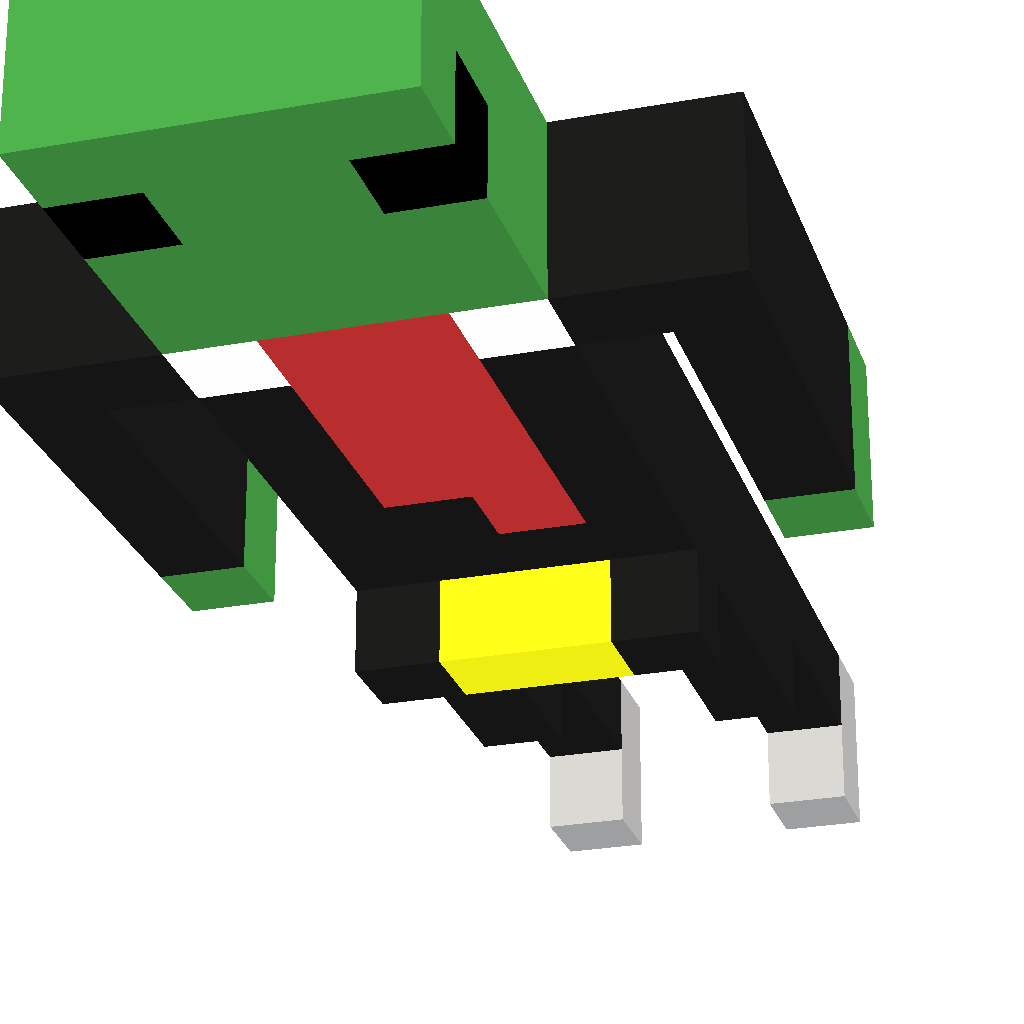
<metadata>
{"format":"obj","ext":"obj","renderer":"f3d","projection":"perspective","resolution":1024,"background":"white","views":[{"elev":-25.5,"azim":16.6,"up":"+Y"}]}
</metadata>
<code>
v -11 -2 0 0.4667 0.4667 0.4667
v -10 -2 0 0.4667 0.4667 0.4667
v -10 -2 1 0.4667 0.4667 0.4667
v -11 -2 1 0.4667 0.4667 0.4667
v -11 -1 0 0.4667 0.4667 0.4667
v -10 -1 0 0.4667 0.4667 0.4667
v -10 -1 1 0.4667 0.4667 0.4667
v -11 -1 1 0.4667 0.4667 0.4667
v -8 -2 0 0.4667 0.4667 0.4667
v -7 -2 0 0.4667 0.4667 0.4667
v -7 -2 1 0.4667 0.4667 0.4667
v -8 -2 1 0.4667 0.4667 0.4667
v -8 -1 0 0.4667 0.4667 0.4667
v -7 -1 0 0.4667 0.4667 0.4667
v -7 -1 1 0.4667 0.4667 0.4667
v -8 -1 1 0.4667 0.4667 0.4667
v -10 0 0 0.4667 0.4667 0.4667
v -11 0 0 0.4667 0.4667 0.4667
v -11 0 1 0.4667 0.4667 0.4667
v -10 0 1 0.4667 0.4667 0.4667
v -7 0 0 0.4667 0.4667 0.4667
v -8 0 0 0.4667 0.4667 0.4667
v -8 0 1 0.4667 0.4667 0.4667
v -7 0 1 0.4667 0.4667 0.4667
v -11 -1 1 0.06274 0.06274 0.06274
v -10 -1 1 0.06274 0.06274 0.06274
v -10 -1 2 0.06274 0.06274 0.06274
v -11 -1 2 0.06274 0.06274 0.06274
v -10 0 1 0.06274 0.06274 0.06274
v -11 0 1 0.06274 0.06274 0.06274
v -11 0 2 0.06274 0.06274 0.06274
v -10 0 2 0.06274 0.06274 0.06274
v -8 -1 1 0.06274 0.06274 0.06274
v -7 -1 1 0.06274 0.06274 0.06274
v -7 -1 2 0.06274 0.06274 0.06274
v -8 -1 2 0.06274 0.06274 0.06274
v -7 0 1 0.06274 0.06274 0.06274
v -8 0 1 0.06274 0.06274 0.06274
v -8 0 2 0.06274 0.06274 0.06274
v -7 0 2 0.06274 0.06274 0.06274
v -10 -1 3 0.06274 0.06274 0.06274
v -11 -1 3 0.06274 0.06274 0.06274
v -11 0 3 0.06274 0.06274 0.06274
v -10 0 3 0.06274 0.06274 0.06274
v -7 -1 3 0.06274 0.06274 0.06274
v -8 -1 3 0.06274 0.06274 0.06274
v -8 0 3 0.06274 0.06274 0.06274
v -7 0 3 0.06274 0.06274 0.06274
v -10 -1 4 0.06274 0.06274 0.06274
v -11 -1 4 0.06274 0.06274 0.06274
v -11 0 4 0.06274 0.06274 0.06274
v -10 0 4 0.06274 0.06274 0.06274
v -7 -1 4 0.06274 0.06274 0.06274
v -8 -1 4 0.06274 0.06274 0.06274
v -8 0 4 0.06274 0.06274 0.06274
v -7 0 4 0.06274 0.06274 0.06274
v -11 -2 4 0.06274 0.06274 0.06274
v -10 -2 4 0.06274 0.06274 0.06274
v -10 -2 5 0.06274 0.06274 0.06274
v -11 -2 5 0.06274 0.06274 0.06274
v -10 -1 5 0.06274 0.06274 0.06274
v -11 -1 5 0.06274 0.06274 0.06274
v -8 -2 4 0.06274 0.06274 0.06274
v -7 -2 4 0.06274 0.06274 0.06274
v -7 -2 5 0.06274 0.06274 0.06274
v -8 -2 5 0.06274 0.06274 0.06274
v -7 -1 5 0.06274 0.06274 0.06274
v -8 -1 5 0.06274 0.06274 0.06274
v -11 0 5 0.06274 0.06274 0.06274
v -10 0 5 0.06274 0.06274 0.06274
v -8 0 5 0.06274 0.06274 0.06274
v -7 0 5 0.06274 0.06274 0.06274
v -10 -2 6 0.06274 0.06274 0.06274
v -11 -2 6 0.06274 0.06274 0.06274
v -10 -1 6 0.06274 0.06274 0.06274
v -11 -1 6 0.06274 0.06274 0.06274
v -7 -2 6 0.06274 0.06274 0.06274
v -8 -2 6 0.06274 0.06274 0.06274
v -7 -1 6 0.06274 0.06274 0.06274
v -8 -1 6 0.06274 0.06274 0.06274
v -11 0 6 0.06274 0.06274 0.06274
v -10 0 6 0.06274 0.06274 0.06274
v -8 0 6 0.06274 0.06274 0.06274
v -7 0 6 0.06274 0.06274 0.06274
v -10 -2 7 0.06274 0.06274 0.06274
v -11 -2 7 0.06274 0.06274 0.06274
v -10 -1 7 0.06274 0.06274 0.06274
v -11 -1 7 0.06274 0.06274 0.06274
v -7 -2 7 0.06274 0.06274 0.06274
v -8 -2 7 0.06274 0.06274 0.06274
v -7 -1 7 0.06274 0.06274 0.06274
v -8 -1 7 0.06274 0.06274 0.06274
v -11 0 7 0.06274 0.06274 0.06274
v -10 0 7 0.06274 0.06274 0.06274
v -8 0 7 0.06274 0.06274 0.06274
v -7 0 7 0.06274 0.06274 0.06274
v -10 -2 8 0.06274 0.06274 0.06274
v -11 -2 8 0.06274 0.06274 0.06274
v -11 -1 8 0.06274 0.06274 0.06274
v -9 -2 7 0.06274 0.06274 0.06274
v -9 -2 8 0.06274 0.06274 0.06274
v -9 -1 7 0.06274 0.06274 0.06274
v -8 -2 8 0.06274 0.06274 0.06274
v -7 -2 8 0.06274 0.06274 0.06274
v -7 -1 8 0.06274 0.06274 0.06274
v -11 0 8 0.06274 0.06274 0.06274
v -10 0 8 0.06274 0.06274 0.06274
v -9 0 7 0.06274 0.06274 0.06274
v -9 0 8 0.06274 0.06274 0.06274
v -8 0 8 0.06274 0.06274 0.06274
v -7 0 8 0.06274 0.06274 0.06274
v -11 -3 8 0.06274 0.06274 0.06274
v -10 -3 8 0.06274 0.06274 0.06274
v -10 -3 9 0.06274 0.06274 0.06274
v -11 -3 9 0.06274 0.06274 0.06274
v -10 -2 9 0.06274 0.06274 0.06274
v -11 -2 9 0.06274 0.06274 0.06274
v -10 -3 8 0.702 0.698 0.0549
v -9 -3 8 0.702 0.698 0.0549
v -9 -3 9 0.702 0.698 0.0549
v -10 -3 9 0.702 0.698 0.0549
v -10 -2 8 0.702 0.698 0.0549
v -9 -2 8 0.702 0.698 0.0549
v -9 -2 9 0.702 0.698 0.0549
v -10 -2 9 0.702 0.698 0.0549
v -8 -3 8 0.702 0.698 0.0549
v -8 -3 9 0.702 0.698 0.0549
v -8 -2 8 0.702 0.698 0.0549
v -8 -2 9 0.702 0.698 0.0549
v -8 -3 8 0.06274 0.06274 0.06274
v -7 -3 8 0.06274 0.06274 0.06274
v -7 -3 9 0.06274 0.06274 0.06274
v -8 -3 9 0.06274 0.06274 0.06274
v -7 -2 9 0.06274 0.06274 0.06274
v -8 -2 9 0.06274 0.06274 0.06274
v -11 -1 9 0.06274 0.06274 0.06274
v -7 -1 9 0.06274 0.06274 0.06274
v -11 0 9 0.06274 0.06274 0.06274
v -10 0 9 0.06274 0.06274 0.06274
v -9 0 9 0.06274 0.06274 0.06274
v -8 0 9 0.06274 0.06274 0.06274
v -7 0 9 0.06274 0.06274 0.06274
v -13 -2 9 0.1686 0.3882 0.1686
v -12 -2 9 0.1686 0.3882 0.1686
v -12 -2 10 0.1686 0.3882 0.1686
v -13 -2 10 0.1686 0.3882 0.1686
v -13 -1 9 0.1686 0.3882 0.1686
v -12 -1 9 0.1686 0.3882 0.1686
v -12 -1 10 0.1686 0.3882 0.1686
v -13 -1 10 0.1686 0.3882 0.1686
v -10 -2 10 0.06274 0.06274 0.06274
v -11 -2 10 0.06274 0.06274 0.06274
v -11 -1 10 0.06274 0.06274 0.06274
v -9 -2 9 0.06274 0.06274 0.06274
v -9 -2 10 0.06274 0.06274 0.06274
v -8 -2 10 0.06274 0.06274 0.06274
v -7 -2 10 0.06274 0.06274 0.06274
v -7 -1 10 0.06274 0.06274 0.06274
v -6 -2 9 0.1686 0.3882 0.1686
v -5 -2 9 0.1686 0.3882 0.1686
v -5 -2 10 0.1686 0.3882 0.1686
v -6 -2 10 0.1686 0.3882 0.1686
v -6 -1 9 0.1686 0.3882 0.1686
v -5 -1 9 0.1686 0.3882 0.1686
v -5 -1 10 0.1686 0.3882 0.1686
v -6 -1 10 0.1686 0.3882 0.1686
v -12 0 9 0.1686 0.3882 0.1686
v -13 0 9 0.1686 0.3882 0.1686
v -13 0 10 0.1686 0.3882 0.1686
v -12 0 10 0.1686 0.3882 0.1686
v -11 0 10 0.06274 0.06274 0.06274
v -10 0 10 0.06274 0.06274 0.06274
v -9 0 10 0.06274 0.06274 0.06274
v -8 0 10 0.06274 0.06274 0.06274
v -7 0 10 0.06274 0.06274 0.06274
v -5 0 9 0.1686 0.3882 0.1686
v -6 0 9 0.1686 0.3882 0.1686
v -6 0 10 0.1686 0.3882 0.1686
v -5 0 10 0.1686 0.3882 0.1686
v -13 -2 10 0.06274 0.06274 0.06274
v -12 -2 10 0.06274 0.06274 0.06274
v -12 -2 11 0.06274 0.06274 0.06274
v -13 -2 11 0.06274 0.06274 0.06274
v -12 -1 10 0.06274 0.06274 0.06274
v -12 -1 11 0.06274 0.06274 0.06274
v -13 -1 11 0.06274 0.06274 0.06274
v -13 -1 10 0.06274 0.06274 0.06274
v -10 -2 11 0.06274 0.06274 0.06274
v -11 -2 11 0.06274 0.06274 0.06274
v -11 -1 11 0.06274 0.06274 0.06274
v -9 -2 11 0.06274 0.06274 0.06274
v -9 -2 10 0.5412 0.1333 0.1333
v -8 -2 10 0.5412 0.1333 0.1333
v -8 -2 11 0.5412 0.1333 0.1333
v -9 -2 11 0.5412 0.1333 0.1333
v -7 -2 11 0.06274 0.06274 0.06274
v -8 -2 11 0.06274 0.06274 0.06274
v -7 -1 11 0.06274 0.06274 0.06274
v -6 -2 10 0.06274 0.06274 0.06274
v -5 -2 10 0.06274 0.06274 0.06274
v -5 -2 11 0.06274 0.06274 0.06274
v -6 -2 11 0.06274 0.06274 0.06274
v -5 -1 10 0.06274 0.06274 0.06274
v -5 -1 11 0.06274 0.06274 0.06274
v -6 -1 11 0.06274 0.06274 0.06274
v -6 -1 10 0.06274 0.06274 0.06274
v -12 0 10 0.06274 0.06274 0.06274
v -13 0 10 0.06274 0.06274 0.06274
v -13 0 11 0.06274 0.06274 0.06274
v -12 0 11 0.06274 0.06274 0.06274
v -11 0 11 0.06274 0.06274 0.06274
v -10 0 11 0.06274 0.06274 0.06274
v -9 0 11 0.06274 0.06274 0.06274
v -8 0 11 0.06274 0.06274 0.06274
v -7 0 11 0.06274 0.06274 0.06274
v -5 0 10 0.06274 0.06274 0.06274
v -6 0 10 0.06274 0.06274 0.06274
v -6 0 11 0.06274 0.06274 0.06274
v -5 0 11 0.06274 0.06274 0.06274
v -12 -2 12 0.06274 0.06274 0.06274
v -13 -2 12 0.06274 0.06274 0.06274
v -12 -1 12 0.06274 0.06274 0.06274
v -13 -1 12 0.06274 0.06274 0.06274
v -10 -2 12 0.06274 0.06274 0.06274
v -11 -2 12 0.06274 0.06274 0.06274
v -11 -1 12 0.06274 0.06274 0.06274
v -10 -2 11 0.5412 0.1333 0.1333
v -9 -2 12 0.5412 0.1333 0.1333
v -10 -2 12 0.5412 0.1333 0.1333
v -8 -2 12 0.5412 0.1333 0.1333
v -7 -2 12 0.06274 0.06274 0.06274
v -8 -2 12 0.06274 0.06274 0.06274
v -7 -1 12 0.06274 0.06274 0.06274
v -5 -2 12 0.06274 0.06274 0.06274
v -6 -2 12 0.06274 0.06274 0.06274
v -5 -1 12 0.06274 0.06274 0.06274
v -6 -1 12 0.06274 0.06274 0.06274
v -13 0 12 0.06274 0.06274 0.06274
v -12 0 12 0.06274 0.06274 0.06274
v -11 0 12 0.06274 0.06274 0.06274
v -10 0 12 0.06274 0.06274 0.06274
v -9 0 12 0.06274 0.06274 0.06274
v -8 0 12 0.06274 0.06274 0.06274
v -7 0 12 0.06274 0.06274 0.06274
v -6 0 12 0.06274 0.06274 0.06274
v -5 0 12 0.06274 0.06274 0.06274
v -12 -2 13 0.06274 0.06274 0.06274
v -13 -2 13 0.06274 0.06274 0.06274
v -12 -1 13 0.06274 0.06274 0.06274
v -13 -1 13 0.06274 0.06274 0.06274
v -10 -2 13 0.06274 0.06274 0.06274
v -11 -2 13 0.06274 0.06274 0.06274
v -11 -1 13 0.06274 0.06274 0.06274
v -9 -2 13 0.5412 0.1333 0.1333
v -10 -2 13 0.5412 0.1333 0.1333
v -8 -2 13 0.5412 0.1333 0.1333
v -7 -2 13 0.06274 0.06274 0.06274
v -8 -2 13 0.06274 0.06274 0.06274
v -7 -1 13 0.06274 0.06274 0.06274
v -5 -2 13 0.06274 0.06274 0.06274
v -6 -2 13 0.06274 0.06274 0.06274
v -5 -1 13 0.06274 0.06274 0.06274
v -6 -1 13 0.06274 0.06274 0.06274
v -13 0 13 0.06274 0.06274 0.06274
v -12 0 13 0.06274 0.06274 0.06274
v -11 0 13 0.06274 0.06274 0.06274
v -10 0 13 0.06274 0.06274 0.06274
v -9 0 13 0.06274 0.06274 0.06274
v -8 0 13 0.06274 0.06274 0.06274
v -7 0 13 0.06274 0.06274 0.06274
v -6 0 13 0.06274 0.06274 0.06274
v -5 0 13 0.06274 0.06274 0.06274
v -12 -2 14 0.06274 0.06274 0.06274
v -13 -2 14 0.06274 0.06274 0.06274
v -12 -1 14 0.06274 0.06274 0.06274
v -13 -1 14 0.06274 0.06274 0.06274
v -10 -2 14 0.06274 0.06274 0.06274
v -11 -2 14 0.06274 0.06274 0.06274
v -11 -1 14 0.06274 0.06274 0.06274
v -9 -2 14 0.5412 0.1333 0.1333
v -10 -2 14 0.5412 0.1333 0.1333
v -8 -2 14 0.5412 0.1333 0.1333
v -7 -2 14 0.06274 0.06274 0.06274
v -8 -2 14 0.06274 0.06274 0.06274
v -7 -1 14 0.06274 0.06274 0.06274
v -5 -2 14 0.06274 0.06274 0.06274
v -6 -2 14 0.06274 0.06274 0.06274
v -5 -1 14 0.06274 0.06274 0.06274
v -6 -1 14 0.06274 0.06274 0.06274
v -13 0 14 0.06274 0.06274 0.06274
v -12 0 14 0.06274 0.06274 0.06274
v -11 0 14 0.06274 0.06274 0.06274
v -10 0 14 0.06274 0.06274 0.06274
v -9 0 14 0.06274 0.06274 0.06274
v -8 0 14 0.06274 0.06274 0.06274
v -7 0 14 0.06274 0.06274 0.06274
v -6 0 14 0.06274 0.06274 0.06274
v -5 0 14 0.06274 0.06274 0.06274
v -12 -2 15 0.06274 0.06274 0.06274
v -13 -2 15 0.06274 0.06274 0.06274
v -12 -1 15 0.06274 0.06274 0.06274
v -13 -1 15 0.06274 0.06274 0.06274
v -11 -2 15 0.06274 0.06274 0.06274
v -11 -1 15 0.06274 0.06274 0.06274
v -11 -2 14 0.7765 0.7451 0.7451
v -10 -2 14 0.7765 0.7451 0.7451
v -10 -2 15 0.7765 0.7451 0.7451
v -11 -2 15 0.7765 0.7451 0.7451
v -9 -2 15 0.5412 0.1333 0.1333
v -10 -2 15 0.5412 0.1333 0.1333
v -8 -2 15 0.5412 0.1333 0.1333
v -8 -2 14 0.7765 0.7451 0.7451
v -7 -2 14 0.7765 0.7451 0.7451
v -7 -2 15 0.7765 0.7451 0.7451
v -8 -2 15 0.7765 0.7451 0.7451
v -6 -2 15 0.06274 0.06274 0.06274
v -7 -2 15 0.06274 0.06274 0.06274
v -6 -1 15 0.06274 0.06274 0.06274
v -7 -1 15 0.06274 0.06274 0.06274
v -5 -2 15 0.06274 0.06274 0.06274
v -5 -1 15 0.06274 0.06274 0.06274
v -13 0 15 0.06274 0.06274 0.06274
v -12 0 15 0.06274 0.06274 0.06274
v -11 0 15 0.06274 0.06274 0.06274
v -10 0 15 0.06274 0.06274 0.06274
v -9 0 15 0.06274 0.06274 0.06274
v -8 0 15 0.06274 0.06274 0.06274
v -7 0 15 0.06274 0.06274 0.06274
v -6 0 15 0.06274 0.06274 0.06274
v -5 0 15 0.06274 0.06274 0.06274
v -11 -2 15 0.1686 0.3882 0.1686
v -10 -2 15 0.1686 0.3882 0.1686
v -10 -2 16 0.1686 0.3882 0.1686
v -11 -2 16 0.1686 0.3882 0.1686
v -11 -1 16 0.1686 0.3882 0.1686
v -11 -1 15 0.1686 0.3882 0.1686
v -9 -2 15 0.1686 0.3882 0.1686
v -9 -2 16 0.1686 0.3882 0.1686
v -8 -2 15 0.1686 0.3882 0.1686
v -8 -2 16 0.1686 0.3882 0.1686
v -7 -2 15 0.1686 0.3882 0.1686
v -7 -2 16 0.1686 0.3882 0.1686
v -7 -1 15 0.1686 0.3882 0.1686
v -7 -1 16 0.1686 0.3882 0.1686
v -10 0 15 0.1686 0.3882 0.1686
v -11 0 15 0.1686 0.3882 0.1686
v -11 0 16 0.1686 0.3882 0.1686
v -10 0 16 0.1686 0.3882 0.1686
v -9 0 15 0.1686 0.3882 0.1686
v -9 0 16 0.1686 0.3882 0.1686
v -8 0 15 0.1686 0.3882 0.1686
v -8 0 16 0.1686 0.3882 0.1686
v -7 0 15 0.1686 0.3882 0.1686
v -7 0 16 0.1686 0.3882 0.1686
v -10 -2 17 0.1686 0.3882 0.1686
v -11 -2 17 0.1686 0.3882 0.1686
v -11 -1 17 0.1686 0.3882 0.1686
v -9 -2 17 0.1686 0.3882 0.1686
v -8 -2 17 0.1686 0.3882 0.1686
v -7 -2 17 0.1686 0.3882 0.1686
v -7 -1 17 0.1686 0.3882 0.1686
v -11 0 17 0.1686 0.3882 0.1686
v -10 0 17 0.1686 0.3882 0.1686
v -9 0 17 0.1686 0.3882 0.1686
v -8 0 17 0.1686 0.3882 0.1686
v -7 0 17 0.1686 0.3882 0.1686
v -11 -2 17 0 0 0
v -10 -2 17 0 0 0
v -10 -2 18 0 0 0
v -11 -2 18 0 0 0
v -11 -1 18 0 0 0
v -11 -1 17 0 0 0
v -9 -2 18 0.1686 0.3882 0.1686
v -10 -2 18 0.1686 0.3882 0.1686
v -8 -2 18 0.1686 0.3882 0.1686
v -8 -2 17 0 0 0
v -7 -2 17 0 0 0
v -7 -2 18 0 0 0
v -8 -2 18 0 0 0
v -7 -1 17 0 0 0
v -7 -1 18 0 0 0
v -11 0 18 0.1686 0.3882 0.1686
v -10 0 18 0.1686 0.3882 0.1686
v -11 -1 18 0.1686 0.3882 0.1686
v -9 0 18 0.1686 0.3882 0.1686
v -8 0 18 0.1686 0.3882 0.1686
v -7 0 18 0.1686 0.3882 0.1686
v -7 -1 18 0.1686 0.3882 0.1686
v -11 -2 18 0.1686 0.3882 0.1686
v -10 -2 19 0.1686 0.3882 0.1686
v -11 -2 19 0.1686 0.3882 0.1686
v -10 -1 19 0.1686 0.3882 0.1686
v -11 -1 19 0.1686 0.3882 0.1686
v -9 -2 19 0.1686 0.3882 0.1686
v -9 -1 19 0.1686 0.3882 0.1686
v -8 -2 19 0.1686 0.3882 0.1686
v -8 -1 19 0.1686 0.3882 0.1686
v -7 -2 18 0.1686 0.3882 0.1686
v -7 -2 19 0.1686 0.3882 0.1686
v -7 -1 19 0.1686 0.3882 0.1686
v -11 0 19 0.1686 0.3882 0.1686
v -10 0 19 0.1686 0.3882 0.1686
v -9 0 19 0.1686 0.3882 0.1686
v -8 0 19 0.1686 0.3882 0.1686
v -7 0 19 0.1686 0.3882 0.1686
f 1 2 3 4
f 1 5 6 2
f 3 7 8 4
f 2 6 7 3
f 1 4 8 5
f 9 10 11 12
f 9 13 14 10
f 11 15 16 12
f 10 14 15 11
f 9 12 16 13
f 17 18 19 20
f 5 18 17 6
f 6 17 20 7
f 5 8 19 18
f 21 22 23 24
f 13 22 21 14
f 14 21 24 15
f 13 16 23 22
f 25 26 27 28
f 29 30 31 32
f 26 29 32 27
f 25 28 31 30
f 33 34 35 36
f 37 38 39 40
f 34 37 40 35
f 33 36 39 38
f 28 27 41 42
f 32 31 43 44
f 27 32 44 41
f 28 42 43 31
f 36 35 45 46
f 40 39 47 48
f 35 40 48 45
f 36 46 47 39
f 42 41 49 50
f 44 43 51 52
f 41 44 52 49
f 42 50 51 43
f 46 45 53 54
f 48 47 55 56
f 45 48 56 53
f 46 54 55 47
f 57 58 59 60
f 57 50 49 58
f 58 49 61 59
f 57 60 62 50
f 63 64 65 66
f 63 54 53 64
f 64 53 67 65
f 63 66 68 54
f 52 51 69 70
f 49 52 70 61
f 50 62 69 51
f 56 55 71 72
f 53 56 72 67
f 54 68 71 55
f 60 59 73 74
f 59 61 75 73
f 60 74 76 62
f 66 65 77 78
f 65 67 79 77
f 66 78 80 68
f 70 69 81 82
f 61 70 82 75
f 62 76 81 69
f 72 71 83 84
f 67 72 84 79
f 68 80 83 71
f 74 73 85 86
f 73 75 87 85
f 74 86 88 76
f 78 77 89 90
f 77 79 91 89
f 78 90 92 80
f 82 81 93 94
f 75 82 94 87
f 76 88 93 81
f 84 83 95 96
f 79 84 96 91
f 80 92 95 83
f 86 85 97 98
f 86 98 99 88
f 85 100 101 97
f 85 87 102 100
f 100 90 103 101
f 100 102 92 90
f 90 89 104 103
f 89 91 105 104
f 94 93 106 107
f 88 99 106 93
f 108 94 107 109
f 87 94 108 102
f 95 108 109 110
f 102 108 95 92
f 96 95 110 111
f 91 96 111 105
f 112 113 114 115
f 112 98 97 113
f 114 116 117 115
f 112 115 117 98
f 118 119 120 121
f 118 122 123 119
f 120 124 125 121
f 119 126 127 120
f 119 123 128 126
f 127 129 124 120
f 130 131 132 133
f 130 103 104 131
f 132 134 135 133
f 131 104 134 132
f 98 117 136 99
f 104 105 137 134
f 107 106 138 139
f 99 136 138 106
f 109 107 139 140
f 110 109 140 141
f 111 110 141 142
f 105 111 142 137
f 143 144 145 146
f 143 147 148 144
f 144 148 149 145
f 143 146 150 147
f 117 116 151 152
f 117 152 153 136
f 116 154 155 151
f 154 135 156 155
f 135 134 157 156
f 134 137 158 157
f 159 160 161 162
f 159 163 164 160
f 160 164 165 161
f 159 162 166 163
f 167 168 169 170
f 147 168 167 148
f 148 167 170 149
f 147 150 169 168
f 139 138 171 172
f 136 153 171 138
f 140 139 172 173
f 141 140 173 174
f 142 141 174 175
f 137 142 175 158
f 176 177 178 179
f 163 177 176 164
f 164 176 179 165
f 163 166 178 177
f 180 181 182 183
f 181 184 185 182
f 180 183 186 187
f 152 151 188 189
f 152 189 190 153
f 151 155 191 188
f 192 193 194 195
f 156 157 196 197
f 157 158 198 196
f 199 200 201 202
f 200 203 204 201
f 199 202 205 206
f 207 208 209 210
f 184 207 210 185
f 187 186 209 208
f 172 171 211 212
f 153 190 211 171
f 173 172 212 213
f 174 173 213 214
f 175 174 214 215
f 158 175 215 198
f 216 217 218 219
f 203 216 219 204
f 206 205 218 217
f 183 182 220 221
f 182 185 222 220
f 183 221 223 186
f 189 188 224 225
f 189 225 226 190
f 227 195 228 229
f 195 194 230 228
f 197 196 231 232
f 196 198 233 231
f 202 201 234 235
f 201 204 236 234
f 202 235 237 205
f 210 209 238 239
f 185 210 239 222
f 186 223 238 209
f 212 211 240 241
f 190 226 240 211
f 213 212 241 242
f 214 213 242 243
f 215 214 243 244
f 198 215 244 233
f 219 218 245 246
f 204 219 246 236
f 205 237 245 218
f 221 220 247 248
f 220 222 249 247
f 221 248 250 223
f 225 224 251 252
f 225 252 253 226
f 229 228 254 255
f 228 230 256 254
f 232 231 257 258
f 231 233 259 257
f 235 234 260 261
f 234 236 262 260
f 235 261 263 237
f 239 238 264 265
f 222 239 265 249
f 223 250 264 238
f 241 240 266 267
f 226 253 266 240
f 242 241 267 268
f 243 242 268 269
f 244 243 269 270
f 233 244 270 259
f 246 245 271 272
f 236 246 272 262
f 237 263 271 245
f 248 247 273 274
f 247 249 275 273
f 248 274 276 250
f 252 251 277 278
f 252 278 279 253
f 255 254 280 281
f 254 256 282 280
f 258 257 283 284
f 257 259 285 283
f 261 260 286 287
f 260 262 288 286
f 261 287 289 263
f 265 264 290 291
f 249 265 291 275
f 250 276 290 264
f 267 266 292 293
f 253 279 292 266
f 268 267 293 294
f 269 268 294 295
f 270 269 295 296
f 259 270 296 285
f 272 271 297 298
f 262 272 298 288
f 263 289 297 271
f 274 273 299 300
f 299 301 302 300
f 274 300 302 276
f 273 278 303 299
f 273 275 279 278
f 303 304 301 299
f 305 306 307 308
f 281 280 309 310
f 280 282 311 309
f 312 313 314 315
f 283 287 316 317
f 283 285 289 287
f 316 318 319 317
f 287 286 320 316
f 320 321 318 316
f 286 288 321 320
f 291 290 322 323
f 301 323 322 302
f 276 302 322 290
f 292 291 323 324
f 275 291 292 279
f 304 324 323 301
f 293 292 324 325
f 294 293 325 326
f 295 294 326 327
f 296 295 327 328
f 297 296 328 329
f 285 296 297 289
f 318 329 328 319
f 298 297 329 330
f 321 330 329 318
f 288 298 330 321
f 331 332 333 334
f 331 334 335 336
f 332 337 338 333
f 337 339 340 338
f 339 341 342 340
f 341 343 344 342
f 345 346 347 348
f 336 335 347 346
f 349 345 348 350
f 351 349 350 352
f 353 351 352 354
f 343 353 354 344
f 334 333 355 356
f 334 356 357 335
f 333 338 358 355
f 338 340 359 358
f 340 342 360 359
f 342 344 361 360
f 348 347 362 363
f 335 357 362 347
f 350 348 363 364
f 352 350 364 365
f 354 352 365 366
f 344 354 366 361
f 367 368 369 370
f 367 370 371 372
f 355 358 373 374
f 358 359 375 373
f 376 377 378 379
f 377 380 381 378
f 363 362 382 383
f 357 384 382 362
f 364 363 383 385
f 365 364 385 386
f 366 365 386 387
f 361 366 387 388
f 389 374 390 391
f 390 392 393 391
f 389 391 393 384
f 374 373 394 390
f 394 395 392 390
f 373 375 396 394
f 396 397 395 394
f 375 398 399 396
f 399 400 397 396
f 398 388 400 399
f 383 382 401 402
f 392 402 401 393
f 384 393 401 382
f 385 383 402 403
f 395 403 402 392
f 386 385 403 404
f 397 404 403 395
f 387 386 404 405
f 400 405 404 397
f 388 387 405 400

</code>
